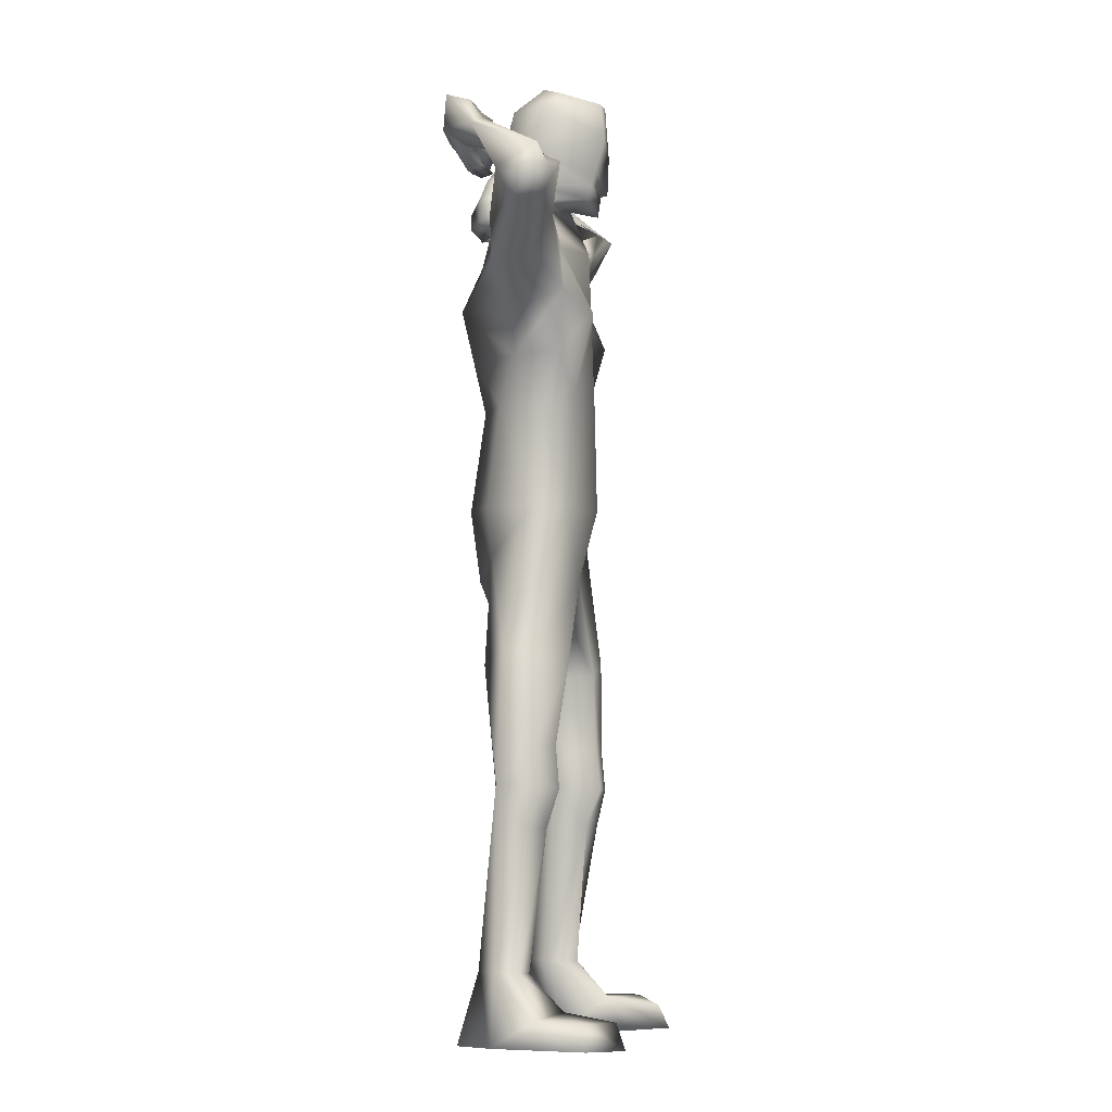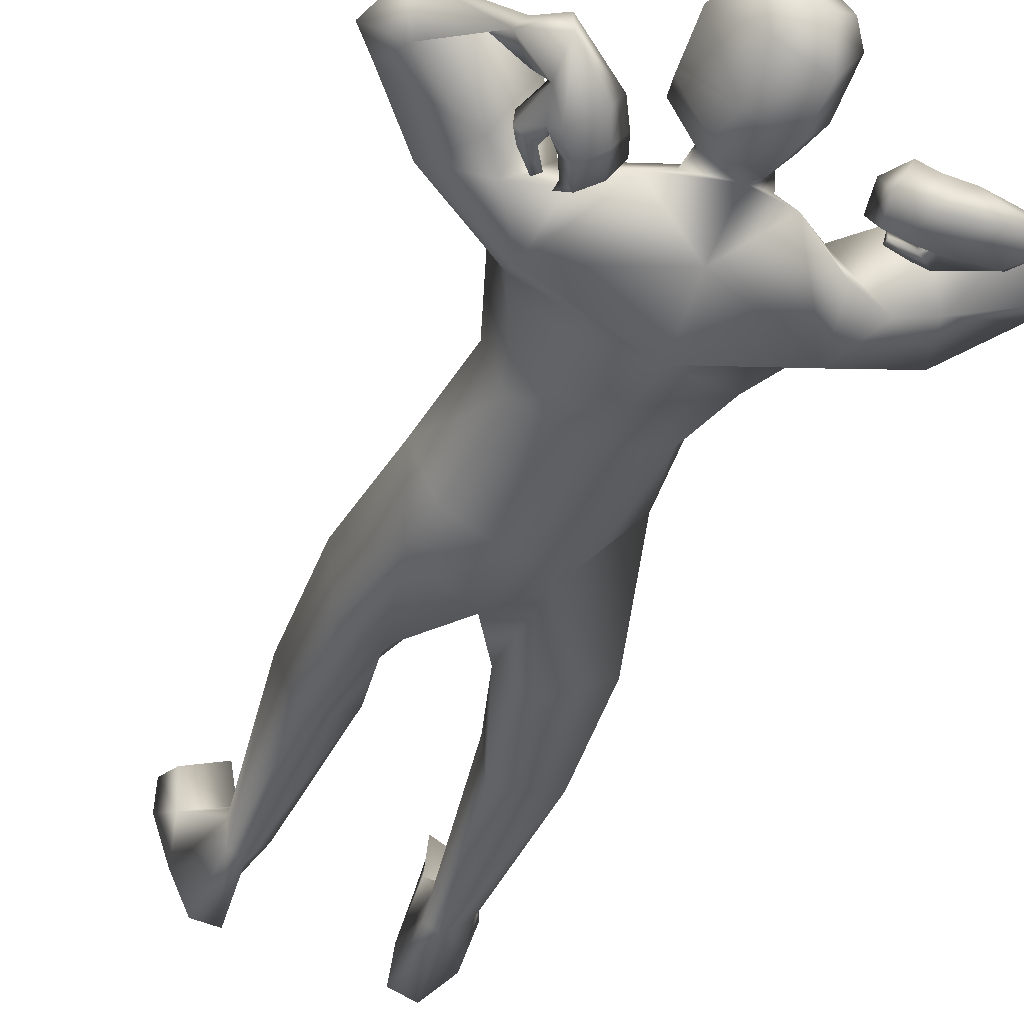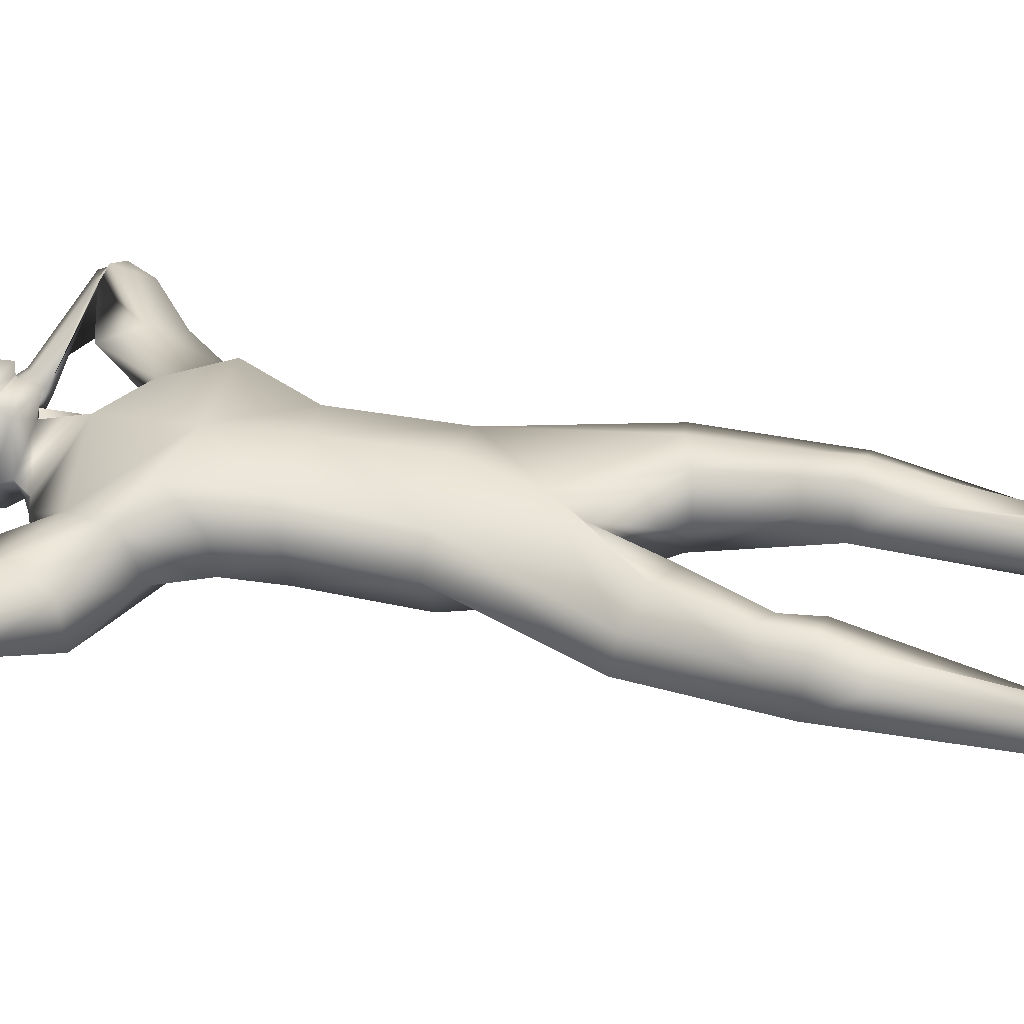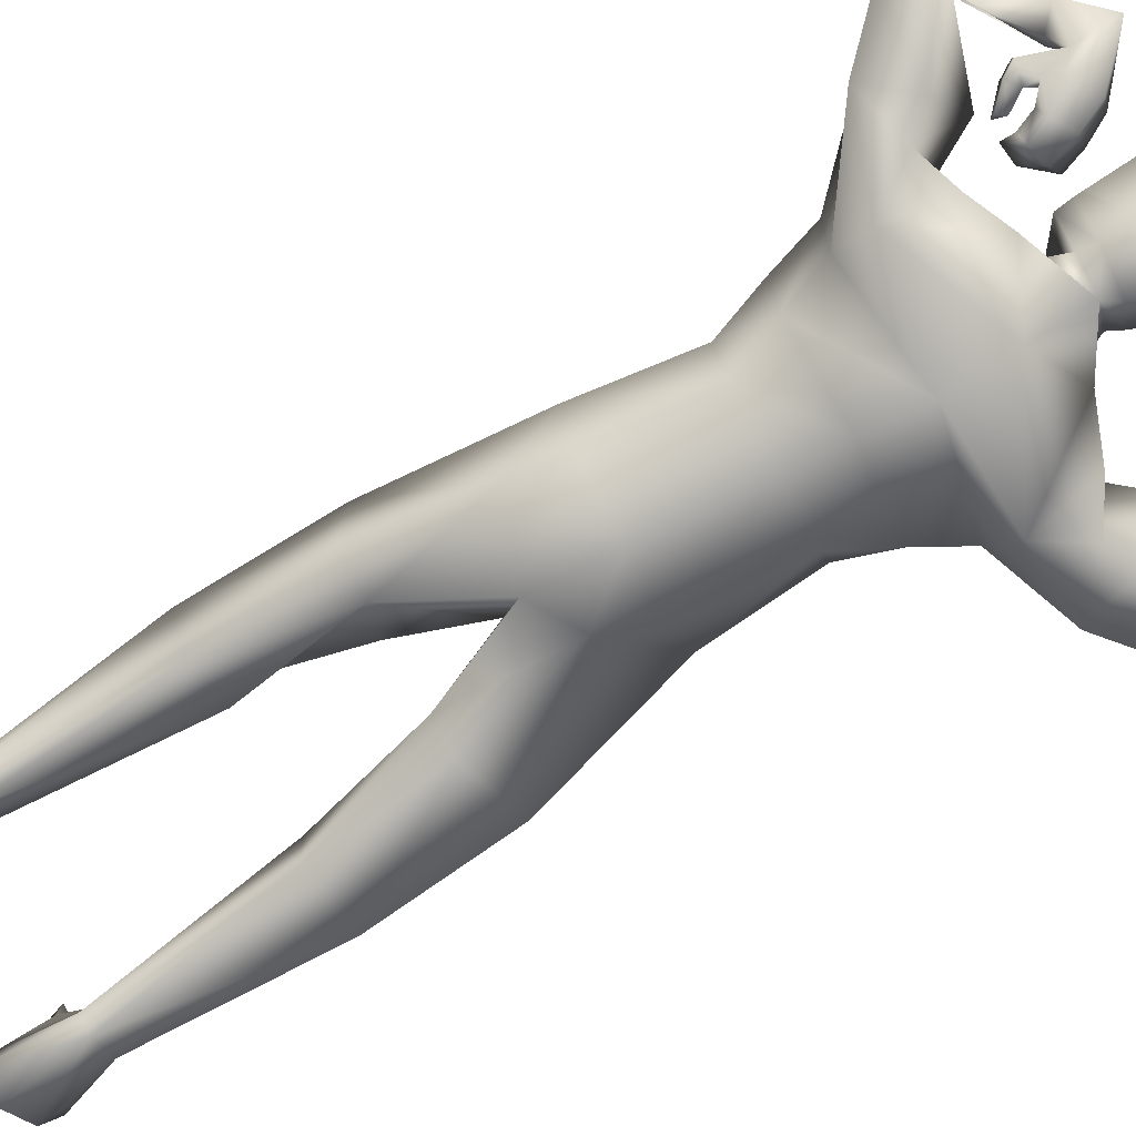
<metadata>
{"format":"obj","ext":"obj","renderer":"f3d","projection":"perspective","resolution":1024,"background":"white","views":[{"elev":-4.5,"azim":97.0,"up":"+Z"},{"elev":-43.7,"azim":-23.3,"up":"+Y"},{"elev":33.7,"azim":103.2,"up":"+Y"},{"elev":-76.8,"azim":-61.8,"up":"+Y"}]}
</metadata>
<code>
o HumanMale
v -0.5308 0.08101 2.225
v -0.1477 0.2728 2.657
v -0.1477 -0.2044 2.657
v -0.4858 0.08492 2.657
v -0.4078 0.2136 2.701
v -0.4 -0.1061 2.657
v -0.6303 0.1575 3.059
v -0.1477 -0.3088 3.108
v -0.5694 -0.06186 3.038
v -0.5232 0.1638 3.277
v -0.1477 0.2485 3.347
v -0.5582 -0.1067 3.407
v -0.3872 -0.04231 3.488
v -0.7181 -0.07956 3.345
v -0.1259 0.2847 2.223
v -0.1756 -0.2717 2.23
v -0.429 -0.1632 2.227
v -0.1088 0.2099 1.926
v -0.1478 -0.1896 3.367
v -0.5992 -0.1775 3.17
v -0.2943 -0.03238 3.522
v -0.805 -0.06369 3.447
v -0.9348 -0.04161 3.28
v -0.6815 0.164 3.536
v -1.074 0.01188 3.597
v -0.9812 0.2035 3.629
v -1.12 0.06155 3.461
v -0.8977 0.1207 3.293
v -0.7943 0.1836 3.402
v -1.021 0.2634 3.595
v -1.099 0.1799 3.468
v -1.198 0.1231 3.526
v -1.115 0.2255 3.571
v -1.12 0.1752 3.681
v -1.011 0.1928 3.652
v -0.8925 -0.1166 3.828
v -0.8572 -0.0722 3.85
v -0.8259 -0.0636 3.822
v -0.7842 -0.1 3.757
v -0.8175 -0.1515 3.758
v -0.7839 -0.2209 3.954
v -0.7754 -0.2354 3.799
v -0.7773 -0.1166 3.934
v -0.7196 -0.1329 3.835
v -0.7463 -0.1269 3.873
v -0.4339 0.1895 2.217
v -0.458 -0.1444 2.027
v -0.1828 -0.2311 1.927
v -0.5383 0.2312 1.584
v -0.4054 0.2717 1.575
v -0.4898 -0.05899 1.542
v -0.251 0.2539 1.523
v -0.1908 0.0685 1.504
v -0.3327 -0.1045 1.549
v -0.3954 0.2767 1.172
v -0.404 -0.0114 1.029
v -0.276 0.2618 1.213
v -0.2418 0.1443 1.181
v -0.3785 0.2917 1.025
v -0.2532 0.2841 1.033
v -0.2151 0.08672 1.049
v -0.5073 0.2315 1.021
v -0.3784 0.2548 0.8643
v -0.2622 0.2215 0.8738
v -0.4019 0.1232 0.2887
v -0.393 0.155 0.2994
v -0.3967 -0.006661 0.2962
v -0.3283 0.1743 0.2918
v -0.247 0.06672 0.2967
v -0.33 -0.03784 0.3021
v -0.5077 0.0762 0.01494
v -0.2738 0.1052 -0.01116
v -0.4205 -0.09689 0.006097
v -0.3026 -0.09936 -0.001557
v -0.5306 0.2283 0.1303
v -0.3255 0.3092 0.1402
v -0.5412 0.4232 0.1261
v -0.5806 0.4377 0.02483
v -0.5857 0.2772 0.02867
v -0.3522 0.3522 -0.008503
v -0.3483 0.5237 0.1071
v -0.394 0.5669 0.003567
v -0.2705 -0.0301 3.597
v -0.2067 0.162 3.553
v -0.7479 -0.2734 3.697
v -0.628 -0.2748 3.815
v -0.7013 -0.2574 3.728
v -0.7782 -0.2107 3.606
v -0.79 -0.2779 3.614
v -0.7471 -0.2912 3.645
v -0.7047 -0.3046 3.582
v -0.7084 -0.2538 3.54
v -0.7272 -0.3013 3.554
v -0.8133 -0.1994 3.659
v -0.8209 -0.268 3.662
v -0.5795 -0.1964 3.811
v -0.5816 -0.3036 3.718
v -0.6125 -0.2578 3.663
v -0.5465 -0.296 3.612
v -0.5761 -0.2539 3.593
v -0.5736 -0.2339 3.547
v -0.5287 -0.2183 3.722
v -0.4959 -0.2151 3.641
v -0.7218 -0.3209 3.741
v -0.659 -0.3529 3.667
v -0.6925 -0.3088 3.648
v -0.6253 -0.3509 3.587
v -0.6605 -0.3117 3.578
v -0.6574 -0.2994 3.533
v -0.2694 -0.05716 3.661
v -0.3587 0.1387 3.604
v -0.2584 -0.02549 4
v -0.3786 0.1936 3.877
v -0.2359 0.04885 4.062
v -0.3149 0.2148 4.026
v -0.1407 -0.09358 3.592
v -0.07558 0.1432 1.81
v -0.1091 -0.1167 3.647
v -0.22 0.2812 3.529
v -0.07145 -0.07104 3.968
v -0.2613 0.3253 3.8
v -0.1125 0.05749 4.079
v -0.229 0.3121 4.016
v 0.2353 0.06772 2.229
v 0.1903 0.08492 2.657
v 0.1123 0.2136 2.701
v 0.1045 -0.1061 2.657
v 0.3385 0.1932 3.104
v 0.3127 -0.02423 3.035
v 0.2729 0.1758 3.288
v 0.2626 -0.1067 3.407
v 0.08328 0.01262 3.485
v 0.4415 -0.08345 3.32
v 0.05487 -0.1682 2.228
v 0.3188 -0.1602 3.141
v -0.0041 0.01593 3.511
v 0.5652 -0.0774 3.371
v 0.6313 -0.06214 3.167
v 0.454 0.1326 3.532
v 0.8504 -0.01185 3.482
v 0.7618 0.1708 3.552
v 0.8617 0.05468 3.345
v 0.6106 0.1059 3.197
v 0.5384 0.1719 3.363
v 0.7916 0.2362 3.515
v 0.8413 0.1704 3.37
v 0.9547 0.1115 3.399
v 0.8759 0.2052 3.462
v 0.8924 0.1555 3.57
v 0.7817 0.1691 3.545
v 0.6721 -0.1429 3.721
v 0.6319 -0.0955 3.744
v 0.5987 -0.1002 3.718
v 0.5576 -0.1286 3.659
v 0.5872 -0.1683 3.643
v 0.5565 -0.2597 3.87
v 0.5199 -0.2782 3.728
v 0.5803 -0.1589 3.838
v 0.4888 -0.1614 3.724
v 0.5377 -0.157 3.781
v 0.1384 0.1895 2.217
v 0.00818 -0.1521 2.028
v 0.4091 -0.04626 1.631
v 0.3771 0.08711 1.607
v 0.1443 -0.16 1.558
v 0.2907 0.2049 1.532
v 0.1052 0.1578 1.491
v 0.02366 -0.05453 1.54
v 0.4331 0.06824 1.208
v 0.2143 -0.1005 1.044
v 0.3536 0.1649 1.232
v 0.2412 0.13 1.185
v 0.4588 0.07988 1.068
v 0.3876 0.1826 1.055
v 0.1991 0.1123 1.041
v 0.4743 -0.06107 1.079
v 0.4583 0.04826 0.9072
v 0.3696 0.1298 0.8934
v 0.4674 -0.06686 0.3275
v 0.4335 0.02683 0.3243
v 0.3575 -0.1487 0.3223
v 0.3777 0.06012 0.3158
v 0.3275 0.01367 0.3084
v 0.295 -0.1103 0.3139
v 0.535 -0.07421 0.04152
v 0.315 0.009468 0.01038
v 0.3953 -0.2289 0.02873
v 0.2881 -0.1823 0.01381
v 0.5595 0.09835 0.152
v 0.3503 0.197 0.1632
v 0.5714 0.2999 0.1463
v 0.61 0.3127 0.0446
v 0.6069 0.1522 0.04779
v 0.3771 0.2392 0.01423
v 0.3836 0.4102 0.1305
v 0.43 0.4514 0.02647
v -0.03175 0.04923 3.575
v 0.3783 -0.2124 3.67
v 0.3845 -0.2476 3.828
v 0.3778 -0.2026 3.722
v 0.3506 -0.1194 3.611
v 0.339 -0.1844 3.592
v 0.3333 -0.208 3.641
v 0.2535 -0.1729 3.631
v 0.2644 -0.1106 3.612
v 0.2559 -0.1609 3.597
v 0.4155 -0.1335 3.613
v 0.3964 -0.1969 3.594
v 0.3823 -0.1701 3.878
v 0.2807 -0.2332 3.804
v 0.2744 -0.1698 3.759
v 0.1872 -0.1797 3.781
v 0.2043 -0.1329 3.757
v 0.1618 -0.1 3.753
v 0.2848 -0.1563 3.868
v 0.2108 -0.121 3.857
v 0.3744 -0.2686 3.703
v 0.2673 -0.2566 3.701
v 0.2894 -0.2092 3.675
v 0.1909 -0.2178 3.689
v 0.216 -0.1742 3.664
v 0.1721 -0.1397 3.652
v -0.006769 0.03492 3.636
v -0.07486 0.242 3.578
v 0.02902 0.09789 3.964
v -0.07293 0.3248 3.839
v -0.0264 0.1388 4.036
v -0.09986 0.3071 3.999
v -0.3719 0.161 3.74
v -0.2818 0.3163 3.64
v -0.2507 -0.08728 3.802
v -0.07381 -0.1169 3.789
v -0.08231 0.2853 3.704
v 0.02734 0.03209 3.768
v -0.2249 0.2902 3.599
v -0.3685 0.1447 3.672
v -0.08589 0.2652 3.637
v -0.3702 0.1529 3.706
v -0.08465 0.2754 3.67
v -0.2477 0.2901 3.626
v -0.2326 0.2911 3.614
v -0.3693 0.1488 3.689
v -0.08582 0.2705 3.654
v -0.4852 -0.04505 2.854
v -0.1477 -0.2566 2.883
v -0.1477 0.2606 3.002
v -0.557 0.1684 2.86
v -0.5137 0.2806 2.994
v 0.2162 -0.02842 2.849
v 0.2694 0.161 2.86
v 0.2078 0.3024 3.025
f 1 6 4
f 46 4 5
f 17 3 6
f 46 2 15
f 248 7 10
f 244 7 247
f 246 10 11
f 244 8 9
f 10 13 11
f 12 10 14
f 15 18 46
f 8 20 9
f 20 13 12
f 12 14 20
f 13 116 21
f 11 13 21
f 14 23 20
f 14 24 22
f 22 26 25
f 22 27 23
f 7 28 29
f 29 31 30
f 29 10 7
f 29 26 24
f 9 23 28
f 27 28 23
f 30 31 33
f 31 32 33
f 27 25 32
f 32 25 34
f 33 34 35
f 30 33 35
f 35 39 30
f 35 37 38
f 34 36 37
f 26 36 25
f 26 39 40
f 39 42 40
f 36 42 41
f 36 43 37
f 38 43 45
f 39 45 44
f 17 1 47
f 47 16 17
f 18 50 46
f 117 52 18
f 46 49 1
f 47 54 48
f 117 54 53
f 47 49 51
f 54 56 61
f 54 58 53
f 51 62 56
f 52 55 50
f 53 57 52
f 49 55 62
f 55 60 59
f 58 60 57
f 62 55 59
f 59 64 63
f 60 61 64
f 62 59 63
f 64 66 63
f 64 69 68
f 63 65 62
f 56 70 61
f 61 70 69
f 62 67 56
f 67 74 70
f 70 72 69
f 67 71 73
f 66 76 75
f 76 77 75
f 77 82 78
f 78 80 79
f 79 72 71
f 75 65 66
f 71 75 79
f 75 77 78
f 79 75 78
f 73 72 74
f 69 76 68
f 80 82 76
f 21 116 83
f 11 21 84
f 83 84 21
f 76 72 80
f 76 82 81
f 42 85 104
f 42 95 85
f 87 88 94
f 94 42 44
f 87 90 88
f 88 93 89
f 91 88 90
f 89 91 90
f 91 93 92
f 88 95 94
f 95 90 85
f 94 44 87
f 41 96 43
f 96 98 87
f 96 97 102
f 99 102 97
f 103 98 102
f 103 101 100
f 99 101 103
f 87 106 85
f 85 105 104
f 104 97 86
f 105 99 97
f 106 107 105
f 98 108 106
f 108 109 107
f 100 109 108
f 107 101 99
f 104 41 42
f 96 41 86
f 43 96 45
f 87 44 96
f 96 44 45
f 116 110 83
f 84 111 119
f 83 111 84
f 229 121 230
f 231 113 229
f 231 120 112
f 113 123 121
f 112 122 114
f 112 115 113
f 115 114 122
f 123 115 122
f 124 127 134
f 161 125 124
f 134 3 16
f 2 161 15
f 251 128 250
f 128 249 250
f 246 130 251
f 249 8 245
f 132 130 11
f 131 133 130
f 15 161 18
f 135 8 129
f 135 132 19
f 131 135 133
f 132 116 19
f 11 136 132
f 138 133 135
f 133 139 130
f 137 141 139
f 142 137 138
f 128 143 129
f 144 146 143
f 130 144 128
f 141 144 139
f 129 138 135
f 142 143 146
f 145 148 146
f 146 147 142
f 142 147 140
f 147 149 140
f 148 149 147
f 145 150 148
f 154 150 145
f 150 152 149
f 149 151 140
f 151 141 140
f 155 145 141
f 155 159 154
f 151 157 155
f 158 151 152
f 160 152 153
f 154 160 153
f 134 162 124
f 16 162 134
f 164 18 161
f 166 117 18
f 163 161 124
f 168 162 48
f 117 168 48
f 162 163 124
f 168 170 165
f 172 168 167
f 165 176 163
f 169 166 164
f 171 167 166
f 163 169 164
f 169 174 171
f 174 172 171
f 176 173 169
f 173 178 174
f 174 178 175
f 176 177 173
f 180 178 177
f 178 183 175
f 179 177 176
f 184 170 175
f 175 183 184
f 181 176 170
f 188 181 184
f 186 184 183
f 181 185 179
f 180 190 182
f 191 190 189
f 191 196 195
f 192 194 196
f 193 186 194
f 179 189 180
f 185 193 189
f 189 192 191
f 193 192 189
f 186 187 188
f 190 183 182
f 194 190 196
f 136 197 116
f 11 84 136
f 197 136 84
f 190 194 186
f 190 195 196
f 157 217 198
f 157 198 208
f 200 207 201
f 157 207 159
f 203 200 201
f 201 206 205
f 201 204 203
f 202 204 206
f 204 205 206
f 208 201 207
f 208 203 202
f 207 200 159
f 156 158 209
f 209 211 215
f 209 210 199
f 215 212 210
f 211 216 215
f 216 213 214
f 212 216 214
f 200 219 211
f 218 198 217
f 210 217 199
f 218 212 220
f 219 220 221
f 211 221 213
f 221 220 222
f 213 222 214
f 220 214 222
f 217 156 199
f 209 199 156
f 158 160 209
f 200 209 159
f 209 160 159
f 223 116 197
f 84 119 224
f 224 197 84
f 121 233 230
f 226 234 233
f 234 120 232
f 123 226 121
f 225 122 120
f 228 225 226
f 228 122 227
f 123 122 228
f 239 233 234
f 240 233 239
f 238 231 229
f 238 230 240
f 111 235 119
f 110 236 111
f 118 231 110
f 235 224 119
f 237 223 224
f 234 118 223
f 242 240 241
f 242 231 238
f 240 243 241
f 243 239 234
f 237 243 234
f 241 237 235
f 236 231 242
f 236 241 235
f 127 245 3
f 246 126 2
f 125 249 127
f 126 250 125
f 6 245 244
f 5 246 2
f 4 244 247
f 5 247 248
f 1 17 6
f 46 1 4
f 17 16 3
f 46 5 2
f 248 247 7
f 244 9 7
f 246 248 10
f 244 245 8
f 10 12 13
f 8 19 20
f 20 19 13
f 13 19 116
f 14 22 23
f 14 10 24
f 22 24 26
f 22 25 27
f 7 9 28
f 29 28 31
f 29 24 10
f 29 30 26
f 9 20 23
f 27 31 28
f 31 27 32
f 33 32 34
f 35 38 39
f 35 34 37
f 34 25 36
f 26 40 36
f 26 30 39
f 39 44 42
f 36 40 42
f 36 41 43
f 38 37 43
f 39 38 45
f 47 48 16
f 18 52 50
f 117 53 52
f 46 50 49
f 47 51 54
f 117 48 54
f 47 1 49
f 54 51 56
f 54 61 58
f 51 49 62
f 52 57 55
f 53 58 57
f 49 50 55
f 55 57 60
f 58 61 60
f 59 60 64
f 64 68 66
f 64 61 69
f 63 66 65
f 56 67 70
f 62 65 67
f 67 73 74
f 70 74 72
f 67 65 71
f 66 68 76
f 76 81 77
f 77 81 82
f 78 82 80
f 79 80 72
f 75 71 65
f 73 71 72
f 69 72 76
f 94 95 42
f 87 85 90
f 88 92 93
f 91 92 88
f 89 93 91
f 88 89 95
f 95 89 90
f 96 102 98
f 96 86 97
f 99 103 102
f 103 100 98
f 87 98 106
f 85 106 105
f 104 105 97
f 105 107 99
f 106 108 107
f 98 100 108
f 100 101 109
f 107 109 101
f 104 86 41
f 116 118 110
f 83 110 111
f 229 113 121
f 231 112 113
f 231 232 120
f 113 115 123
f 112 120 122
f 112 114 115
f 124 125 127
f 161 126 125
f 134 127 3
f 2 126 161
f 251 130 128
f 128 129 249
f 246 11 130
f 249 129 8
f 132 131 130
f 135 19 8
f 135 131 132
f 132 136 116
f 138 137 133
f 133 137 139
f 137 140 141
f 142 140 137
f 128 144 143
f 144 145 146
f 130 139 144
f 141 145 144
f 129 143 138
f 142 138 143
f 146 148 147
f 148 150 149
f 154 153 150
f 150 153 152
f 149 152 151
f 151 155 141
f 155 154 145
f 155 157 159
f 151 156 157
f 158 156 151
f 160 158 152
f 154 159 160
f 16 48 162
f 164 166 18
f 166 167 117
f 163 164 161
f 168 165 162
f 117 167 168
f 162 165 163
f 168 175 170
f 172 175 168
f 165 170 176
f 169 171 166
f 171 172 167
f 163 176 169
f 169 173 174
f 174 175 172
f 173 177 178
f 180 182 178
f 178 182 183
f 179 180 177
f 184 181 170
f 181 179 176
f 188 187 181
f 186 188 184
f 181 187 185
f 180 189 190
f 191 195 190
f 191 192 196
f 192 193 194
f 193 185 186
f 179 185 189
f 186 185 187
f 190 186 183
f 157 208 207
f 203 198 200
f 201 202 206
f 201 205 204
f 202 203 204
f 208 202 201
f 208 198 203
f 209 200 211
f 209 215 210
f 215 216 212
f 211 213 216
f 200 198 219
f 218 219 198
f 210 218 217
f 218 210 212
f 219 218 220
f 211 219 221
f 213 221 222
f 220 212 214
f 217 157 156
f 223 118 116
f 224 223 197
f 121 226 233
f 226 225 234
f 234 225 120
f 123 228 226
f 225 227 122
f 228 227 225
f 240 230 233
f 238 229 230
f 111 236 235
f 110 231 236
f 118 232 231
f 235 237 224
f 237 234 223
f 234 232 118
f 242 238 240
f 240 239 243
f 241 243 237
f 236 242 241
f 127 249 245
f 246 251 126
f 125 250 249
f 126 251 250
f 6 3 245
f 5 248 246
f 4 6 244
f 5 4 247
o Gunroot
v 0.4186 -0.2166 3.774
v 0.3139 -0.2155 3.777
v 0.366 -0.2039 3.779
f 253 252 254

</code>
